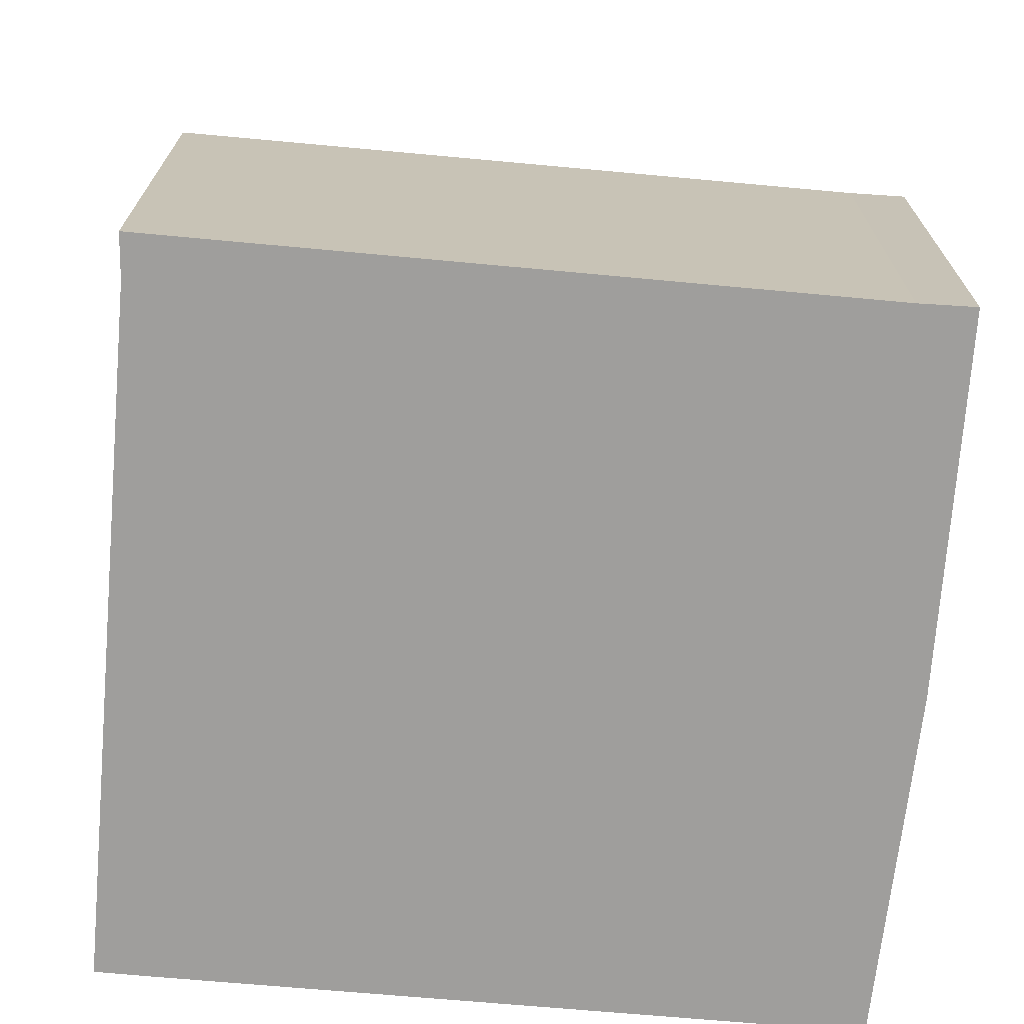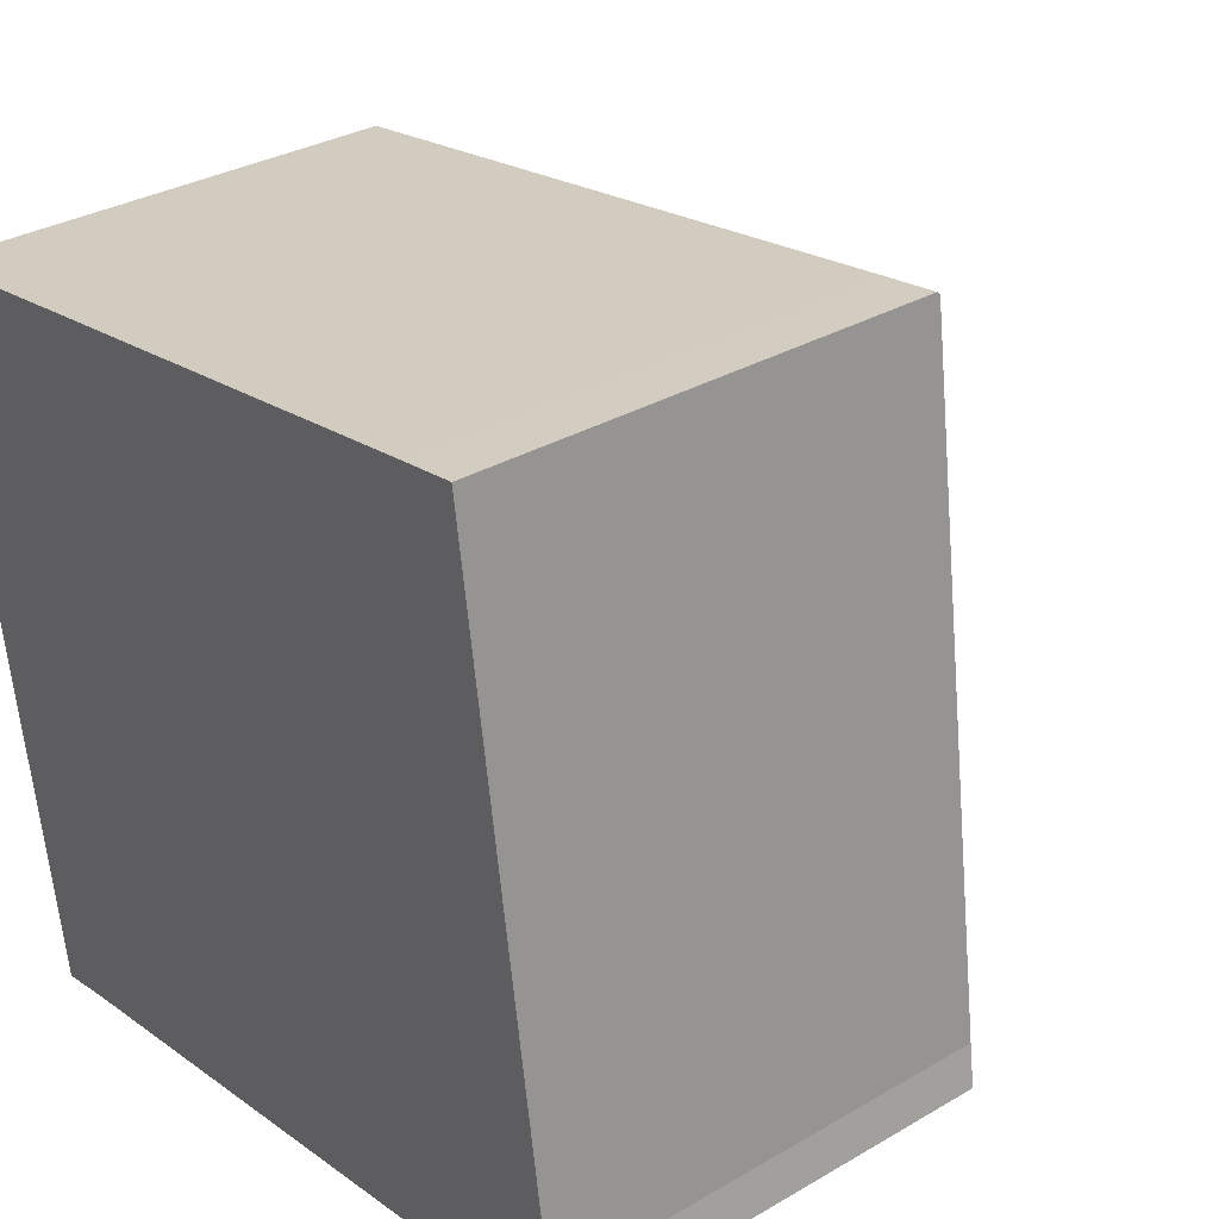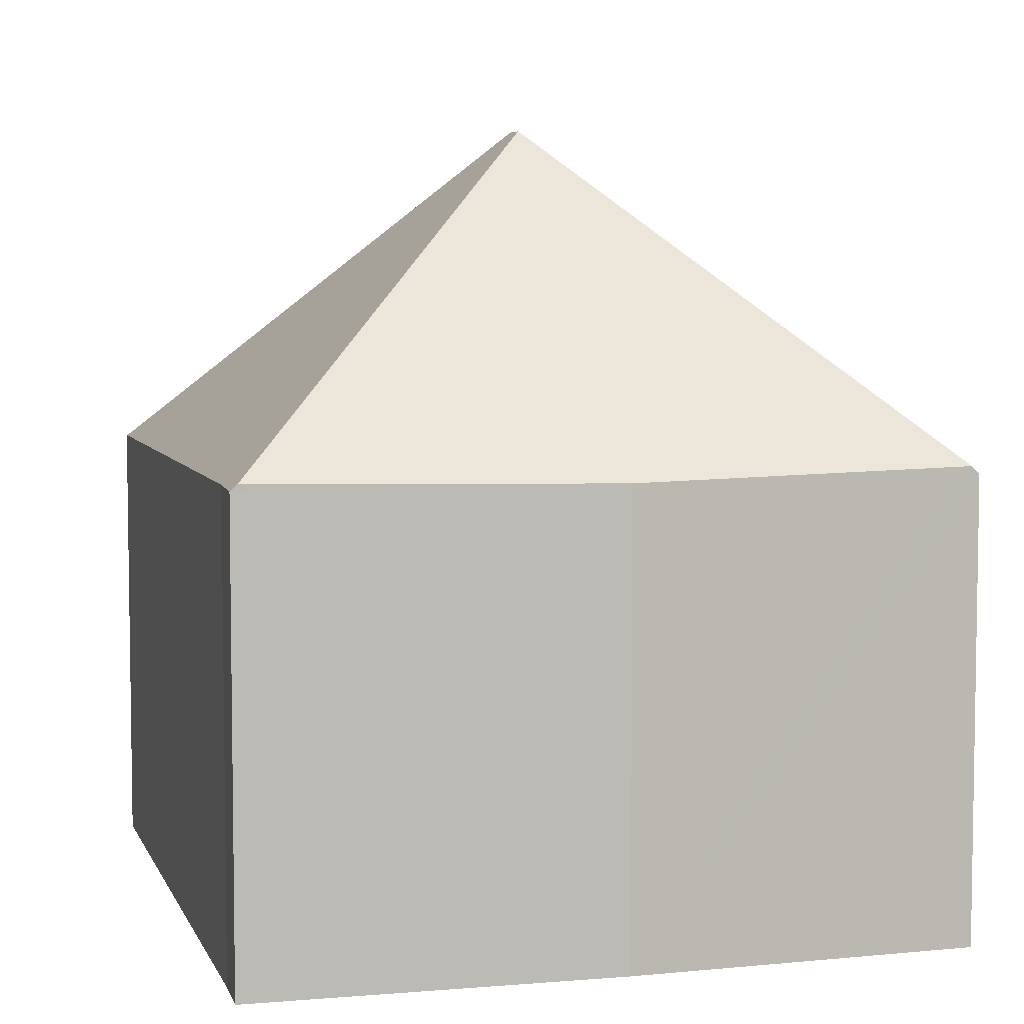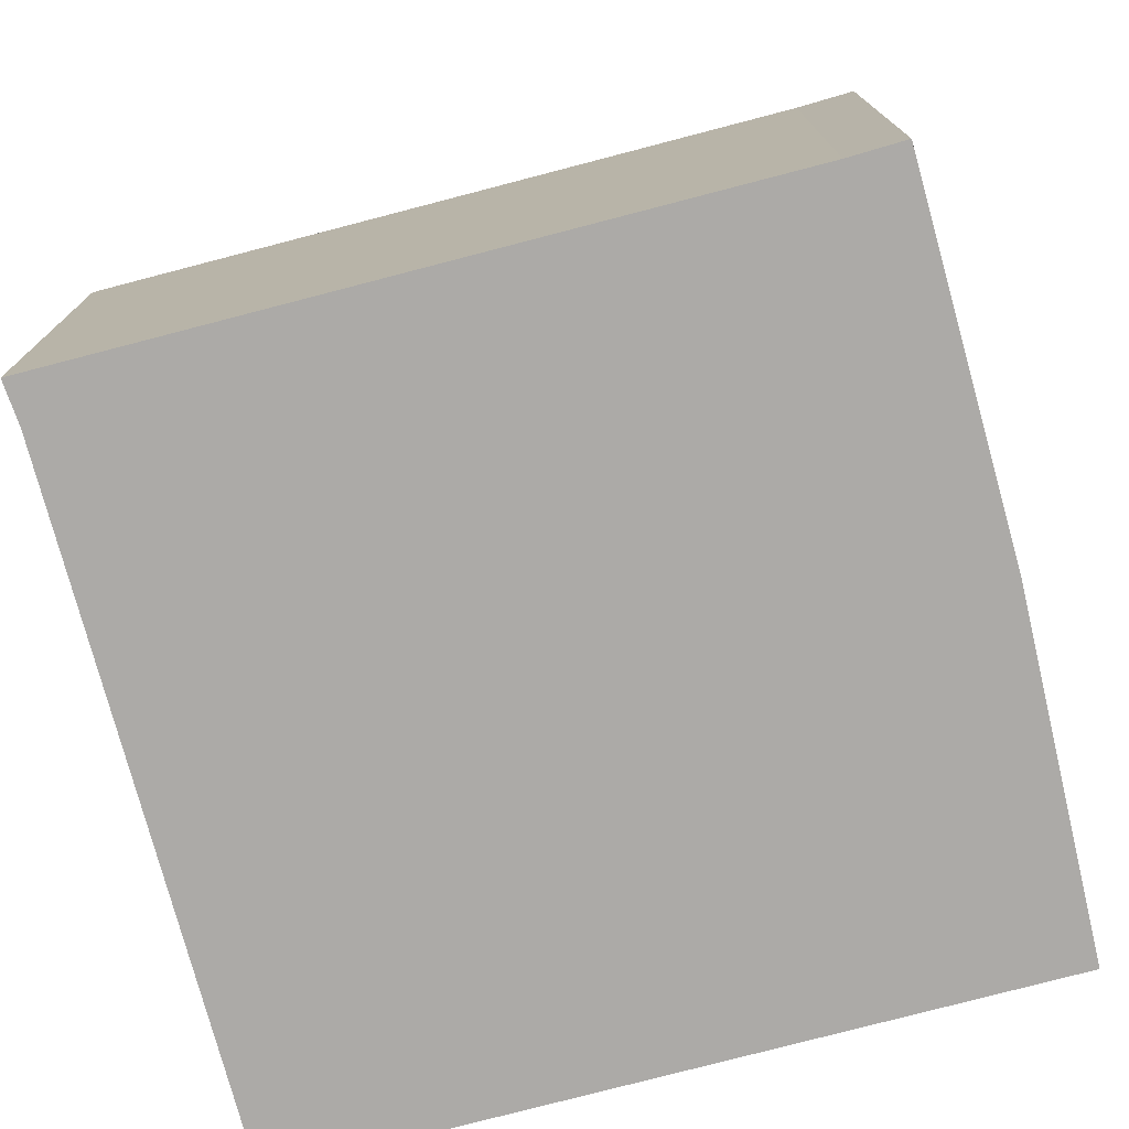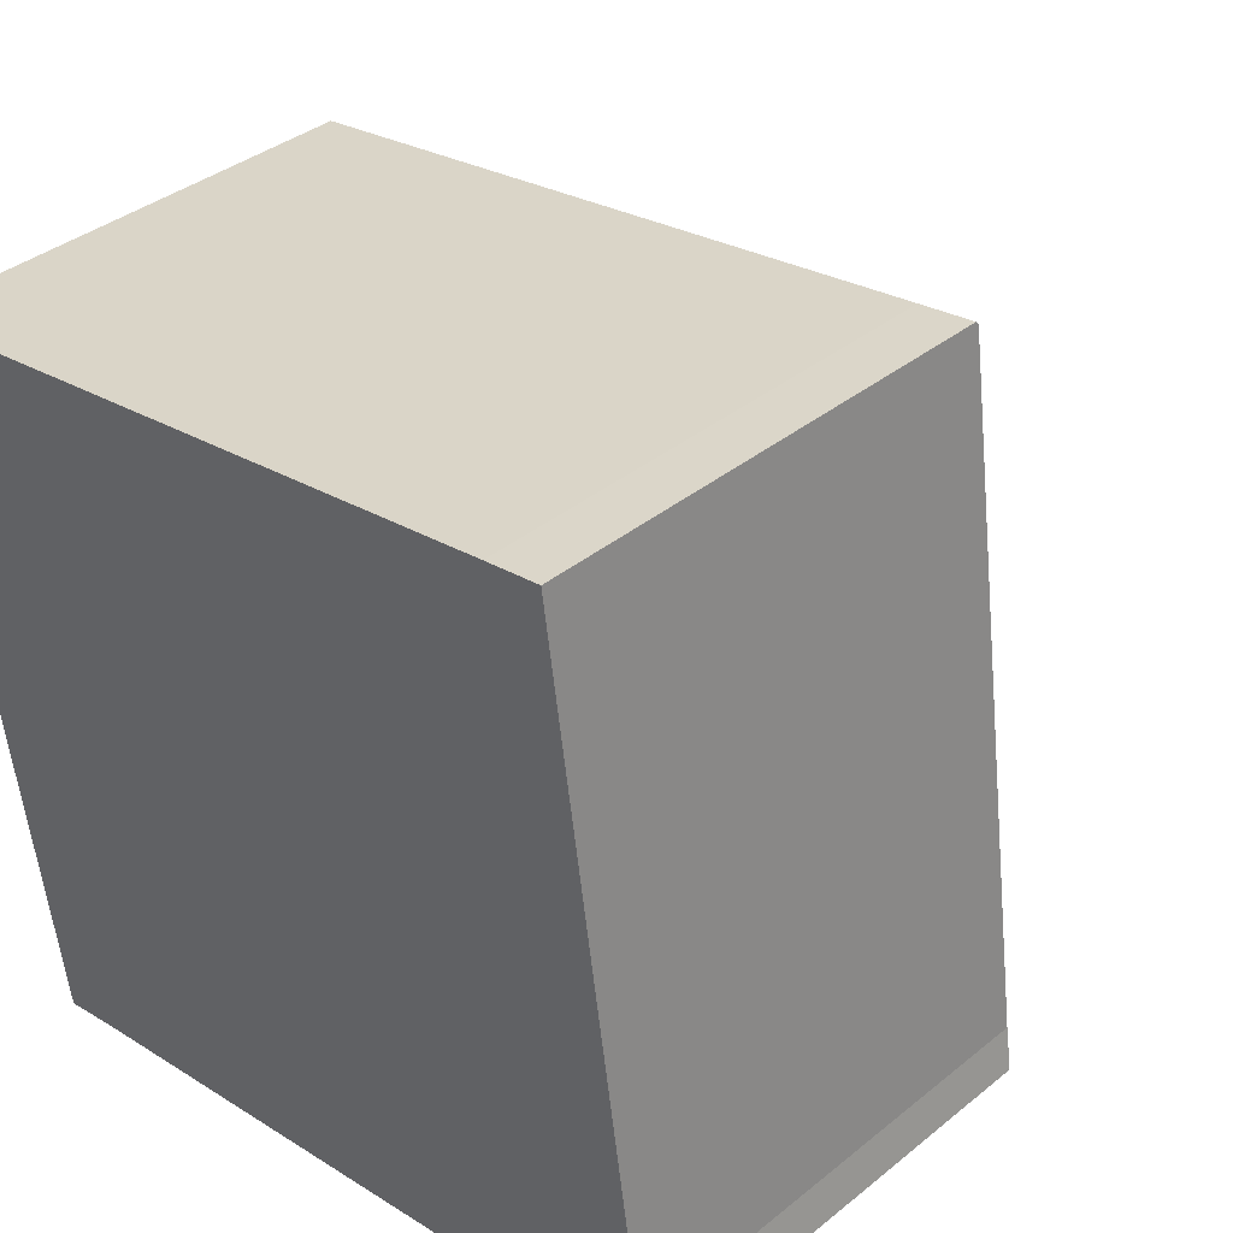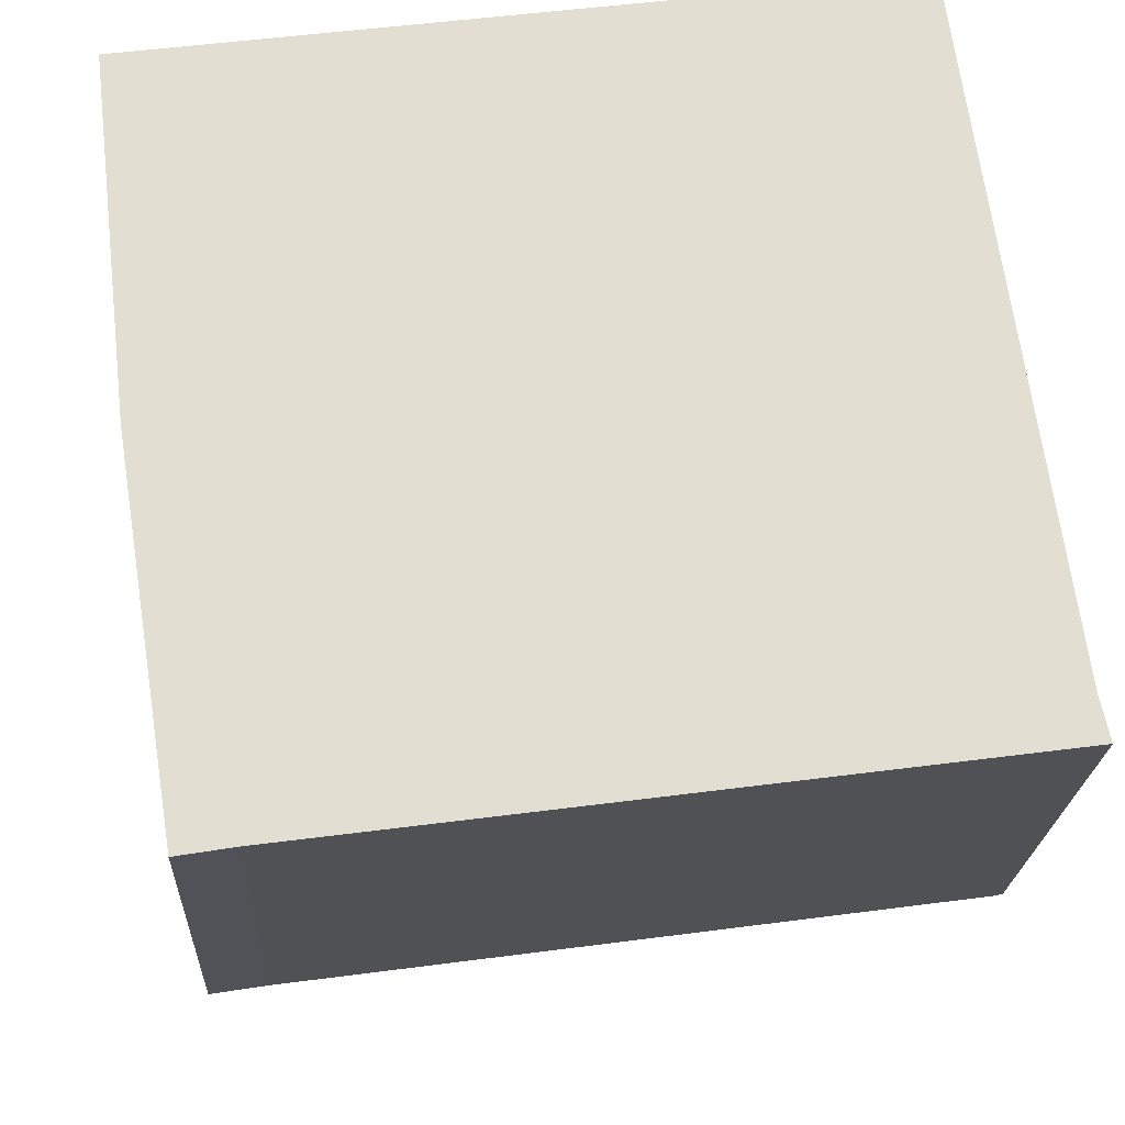
<metadata>
{"format":"obj","ext":"obj","renderer":"f3d","projection":"perspective","resolution":1024,"background":"white","views":[{"elev":-71.1,"azim":166.9,"up":"+Y"},{"elev":31.8,"azim":50.5,"up":"+Z"},{"elev":5.8,"azim":-113.2,"up":"+Y"},{"elev":-76.0,"azim":-173.2,"up":"+Y"},{"elev":37.2,"azim":44.0,"up":"+Z"},{"elev":-21.7,"azim":-2.8,"up":"+Z"}]}
</metadata>
<code>
v  13.71 7.57 -10.04
v  13.63 7.552 -9.342
v  13.79 7.494 -10.03
v  7.032 13.08 -4.988
v  12.07 7.635 1.657
v  1.556 7.708 -11.62
v  2.481 7.618 -11.58
v  1.575 7.596 -11.73
v  6.523 13.08 -5.06
v  0.633 7.584 -5.739
v  0.014 7.708 -0.13
v  0 7.587 4.646e-16
v  11.14 7.584 1.581
v  12.06 7.589 1.706
v  1.575 7.186e-16 -11.73
v  0.633 3.514e-16 -5.739
v  1.556 7.113e-16 -11.62
v  0 0 0
v  0.014 7.96e-18 -0.13
v  11.14 -9.681e-17 1.581
v  12.06 -1.045e-16 1.706
v  13.63 5.72e-16 -9.342
v  12.07 -1.015e-16 1.657
v  13.79 6.143e-16 -10.03
v  2.481 7.093e-16 -11.58
v  13.71 6.15e-16 -10.04
g defaultobject
f 1 2 3
f 2 1 4
f 2 4 5
f 6 7 8
f 7 6 9
f 7 9 1
f 1 9 4
f 10 9 6
f 9 10 11
f 12 9 11
f 9 12 13
f 9 13 4
f 4 13 5
f 5 13 14
f 8 10 6
f 10 8 15
f 10 15 16
f 16 15 17
f 16 11 10
f 11 16 12
f 12 16 18
f 18 16 19
f 18 13 12
f 13 18 20
f 13 20 14
f 14 20 21
f 14 2 5
f 2 14 21
f 2 21 22
f 22 21 23
f 22 3 2
f 3 22 24
f 25 8 7
f 8 25 15
f 3 7 1
f 7 3 24
f 7 24 25
f 25 24 26
f 22 26 24
f 26 22 25
f 25 22 23
f 25 23 21
f 25 21 20
f 25 20 15
f 15 20 18
f 15 18 17
f 17 18 16
f 16 18 19

</code>
